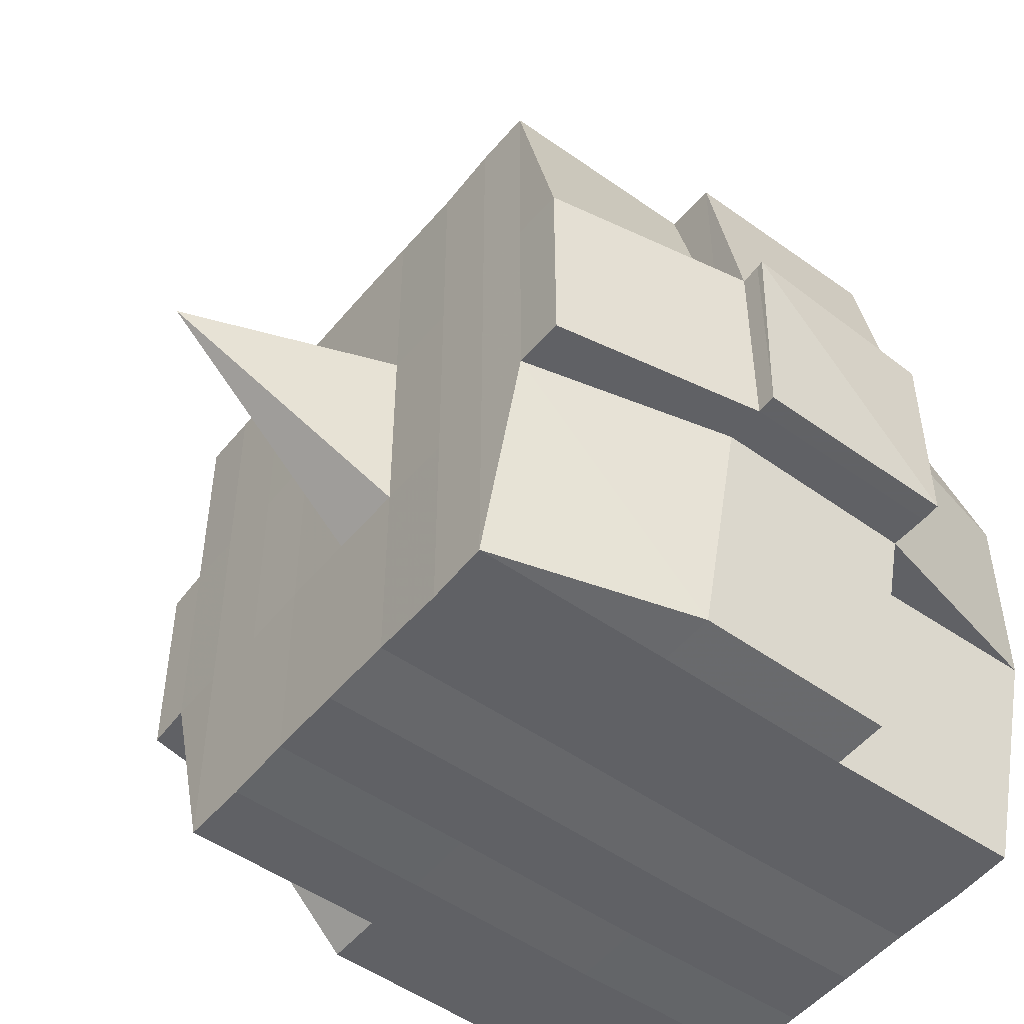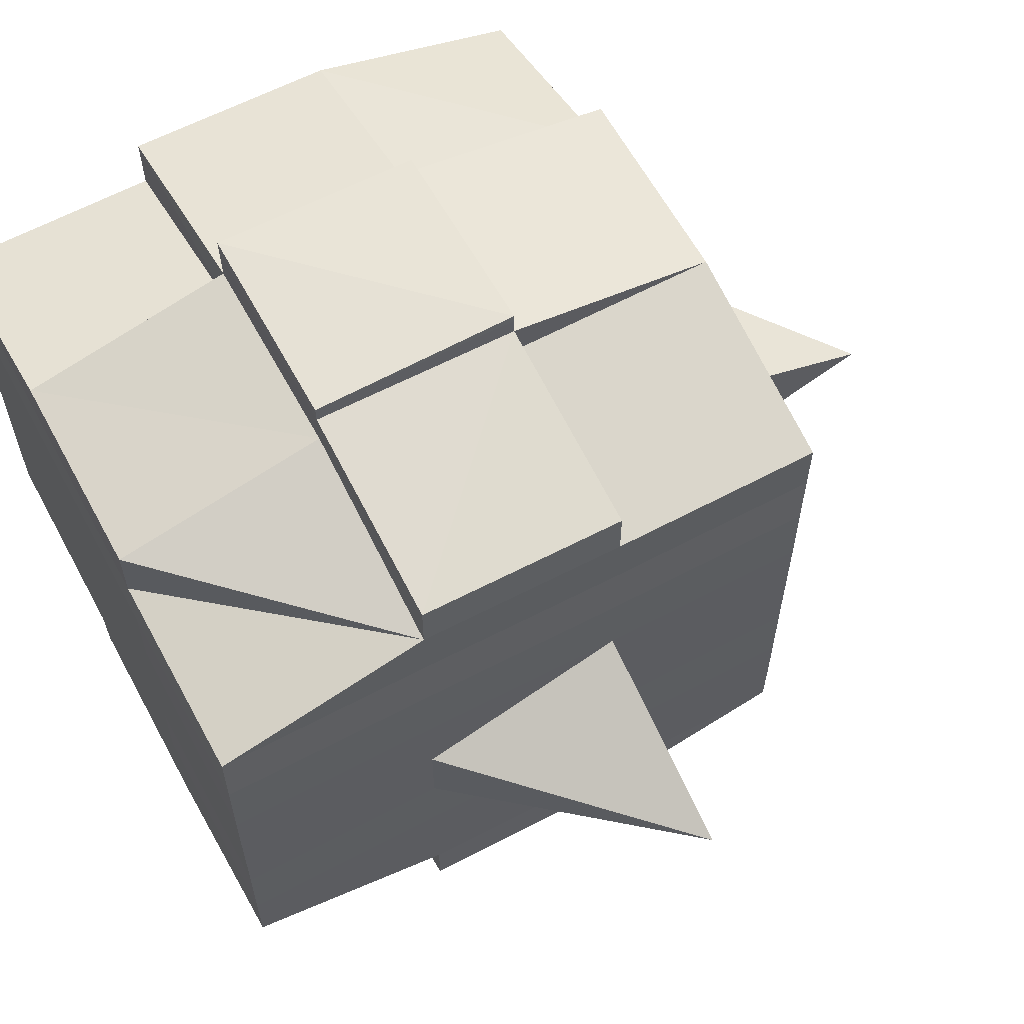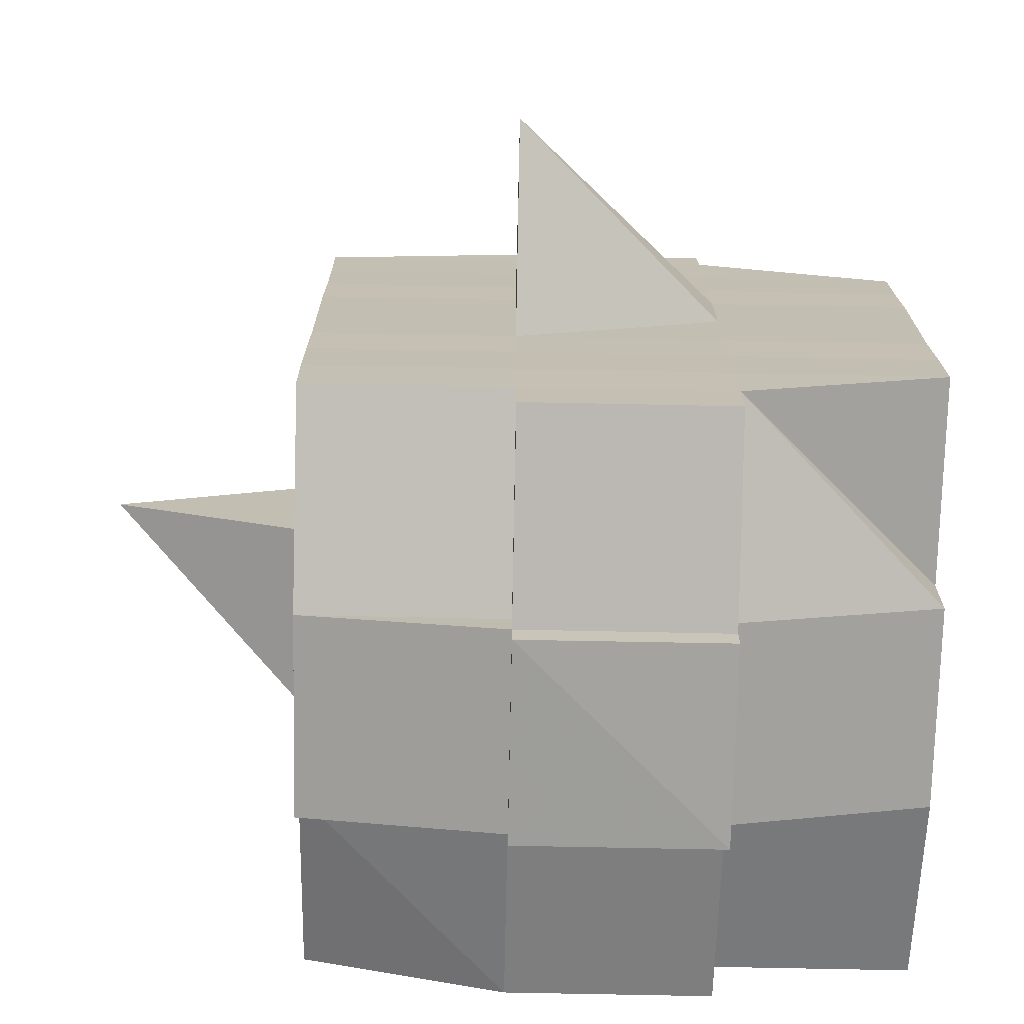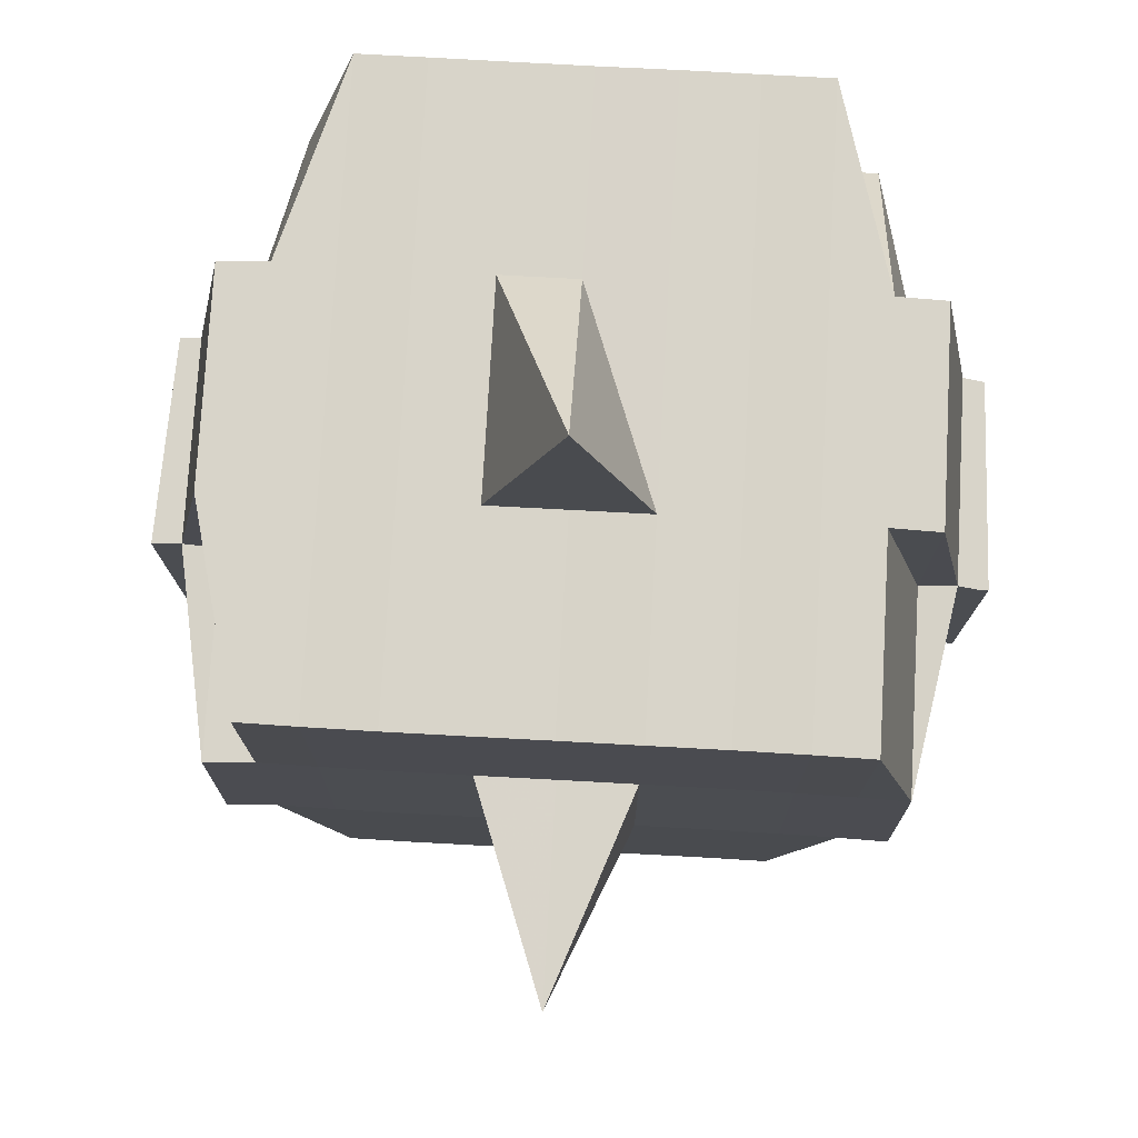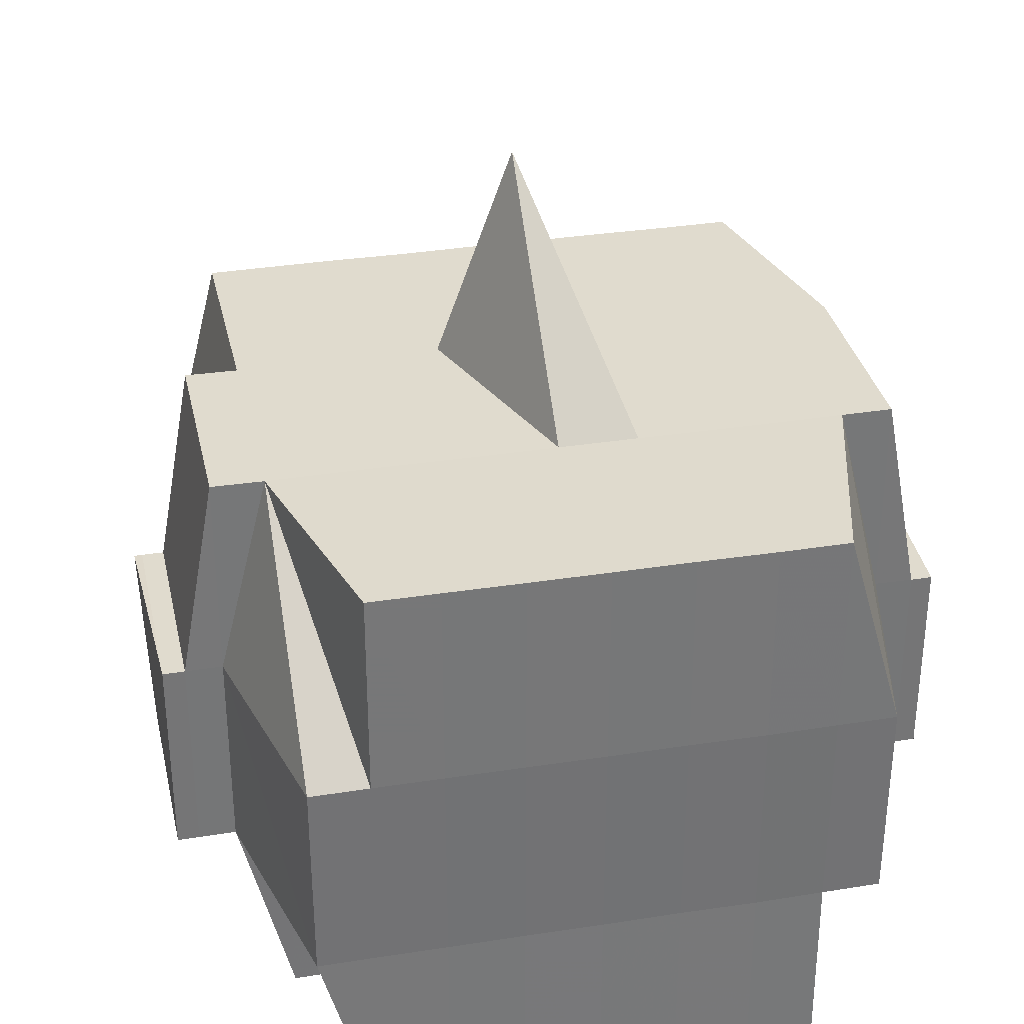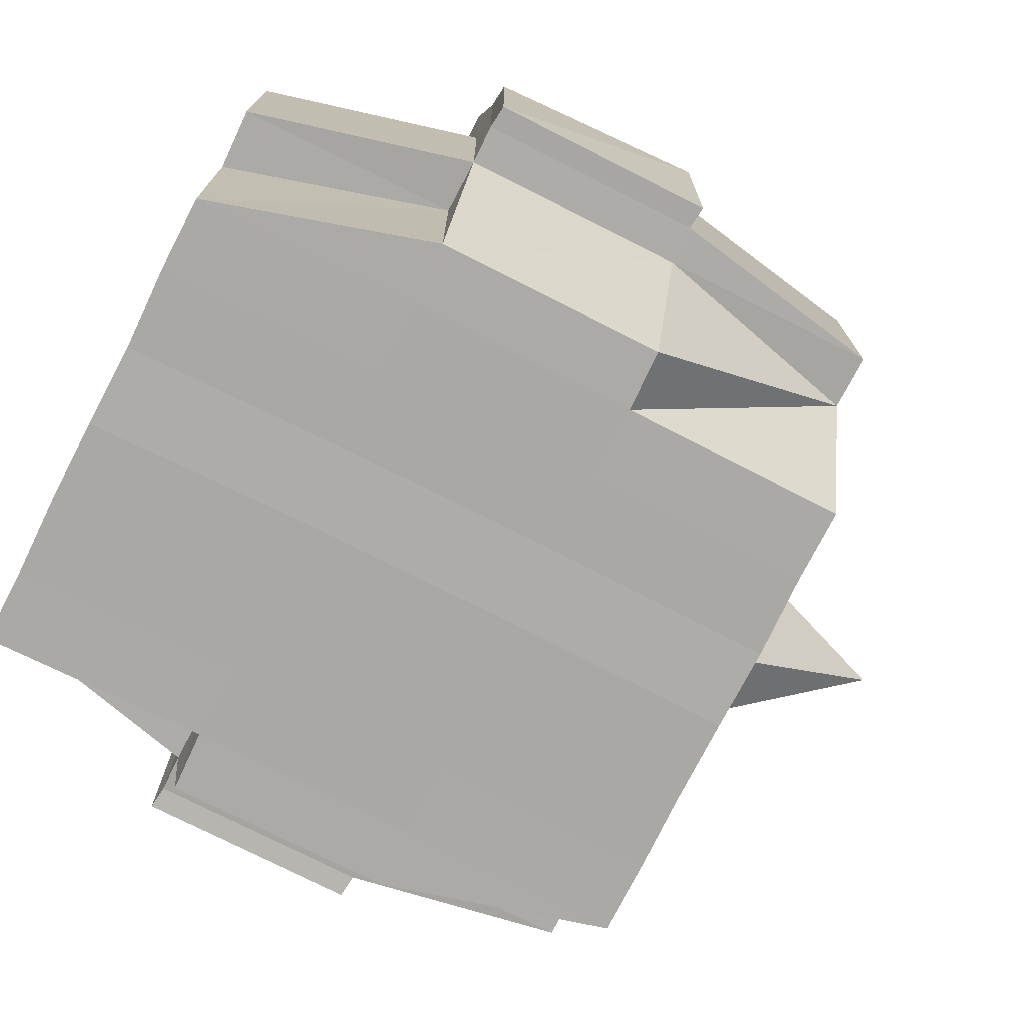
<metadata>
{"format":"obj","ext":"obj","renderer":"f3d","projection":"perspective","resolution":1024,"background":"white","views":[{"elev":-50.3,"azim":-37.8,"up":"+Y"},{"elev":62.0,"azim":151.6,"up":"+Z"},{"elev":-72.6,"azim":-91.1,"up":"+Z"},{"elev":75.6,"azim":-86.7,"up":"+Y"},{"elev":33.5,"azim":77.9,"up":"+Y"},{"elev":-75.5,"azim":153.4,"up":"+Y"}]}
</metadata>
<code>
o 902
v 2166 1859 10.52
v 2166 1859 10.52
v 2166 1859 10.52
v 2166 1859 10.52
v 2166 1859 10.52
v 2166 1859 10.52
v 2166 1859 10.52
v 2166 1859 10.52
v 2166 1859 10.52
v 2166 1859 10.52
v 2166 1859 10.52
v 2166 1859 10.52
v 2166 1859 10.52
v 2166 1859 10.52
v 2166 1859 10.52
v 2166 1859 10.52
v 2166 1859 10.52
v 2166 1859 10.52
v 2166 1859 10.52
v 2166 1859 10.52
v 2166 1859 10.52
v 2166 1859 10.52
v 2166 1859 10.52
v 2166 1859 10.52
v 2166 1859 10.53
v 2166 1859 10.52
v 2166 1859 10.52
v 2166 1859 10.52
v 2166 1859 10.52
v 2166 1859 10.52
v 2166 1859 10.53
v 2166 1859 10.53
v 2166 1859 10.53
v 2166 1859 10.53
v 2166 1859 10.53
v 2166 1859 10.54
v 2166 1859 10.53
v 2166 1859 10.53
v 2166 1859 10.53
v 2166 1859 10.53
v 2166 1859 10.54
v 2166 1859 10.53
v 2166 1859 10.53
v 2166 1859 10.53
v 2166 1859 10.54
v 2166 1859 10.54
v 2166 1859 10.53
v 2166 1859 10.53
v 2166 1859 10.53
v 2166 1859 10.52
v 2166 1859 10.53
v 2166 1859 10.53
v 2166 1859 10.53
v 2166 1859 10.53
v 2166 1859 10.54
v 2166 1859 10.53
v 2166 1859 10.53
v 2166 1859 10.53
v 2166 1859 10.53
v 2166 1859 10.54
v 2166 1859 10.54
v 2166 1859 10.53
v 2166 1859 10.54
v 2166 1859 10.54
v 2166 1859 10.54
v 2166 1859 10.55
v 2166 1859 10.54
v 2166 1859 10.55
v 2166 1859 10.55
v 2166 1859 10.54
v 2166 1859 10.54
v 2166 1859 10.55
v 2166 1859 10.54
v 2166 1859 10.55
v 2166 1859 10.55
v 2166 1859 10.54
v 2166 1859 10.55
v 2166 1859 10.55
v 2166 1859 10.55
v 2166 1859 10.55
v 2166 1859 10.55
v 2166 1859 10.55
v 2166 1859 10.55
v 2166 1859 10.55
v 2166 1859 10.55
v 2166 1859 10.55
v 2166 1859 10.55
v 2166 1859 10.55
v 2166 1859 10.55
v 2166 1859 10.55
v 2166 1859 10.55
v 2166 1859 10.55
v 2166 1859 10.55
v 2166 1859 10.55
v 2166 1859 10.55
v 2166 1859 10.55
v 2166 1859 10.55
v 2166 1859 10.55
v 2166 1859 10.55
v 2166 1859 10.55
v 2166 1859 10.55
v 2166 1859 10.55
v 2166 1859 10.55
v 2166 1859 10.55
v 2166 1859 10.55
v 2166 1859 10.55
v 2166 1859 10.55
v 2166 1859 10.55
v 2166 1859 10.55
v 2166 1859 10.55
v 2166 1859 10.55
v 2166 1859 10.55
v 2166 1859 10.55
v 2166 1859 10.55
v 2166 1859 10.55
v 2166 1859 10.55
v 2166 1859 10.55
v 2166 1859 10.55
v 2166 1859 10.55
v 2166 1859 10.55
v 2166 1859 10.55
v 2166 1859 10.55
v 2166 1859 10.55
v 2166 1859 10.55
v 2166 1859 10.55
v 2166 1859 10.54
v 2166 1859 10.55
v 2166 1859 10.55
v 2166 1859 10.54
v 2166 1859 10.54
v 2166 1859 10.54
v 2166 1859 10.54
v 2166 1859 10.55
v 2166 1859 10.54
v 2166 1859 10.54
v 2166 1859 10.53
v 2166 1859 10.54
v 2166 1859 10.54
v 2166 1859 10.54
v 2166 1859 10.53
v 2166 1859 10.53
v 2166 1859 10.53
v 2166 1859 10.53
v 2166 1859 10.53
v 2166 1859 10.53
v 2166 1859 10.53
v 2166 1859 10.53
v 2166 1859 10.53
v 2166 1859 10.53
v 2166 1859 10.53
v 2166 1859 10.52
v 2166 1859 10.53
v 2166 1859 10.52
v 2166 1859 10.52
v 2166 1859 10.52
v 2166 1859 10.52
v 2166 1859 10.52
v 2166 1859 10.52
v 2166 1859 10.52
v 2166 1859 10.52
v 2166 1859 10.52
v 2166 1859 10.52
v 2166 1859 10.52
v 2166 1859 10.53
v 2166 1859 10.52
v 2166 1859 10.53
v 2166 1859 10.52
v 2166 1859 10.52
v 2166 1859 10.52
v 2166 1859 10.52
v 2166 1859 10.52
v 2166 1859 10.52
v 2166 1859 10.52
v 2166 1859 10.52
v 2166 1859 10.52
v 2166 1859 10.52
v 2166 1859 10.52
v 2166 1859 10.52
v 2166 1859 10.52
v 2166 1859 10.52
v 2166 1859 10.52
v 2166 1859 10.52
v 2166 1859 10.52
v 2166 1859 10.52
v 2166 1859 10.52
v 2166 1859 10.52
v 2166 1859 10.52
v 2166 1859 10.52
v 2166 1859 10.52
v 2166 1859 10.52
v 2166 1859 10.52
v 2166 1859 10.52
v 2166 1859 10.52
v 2166 1859 10.52
v 2166 1859 10.52
v 2166 1859 10.52
v 2166 1859 10.52
v 2166 1859 10.52
v 2166 1859 10.52
v 2166 1859 10.52
v 2166 1859 10.52
v 2166 1859 10.52
v 2166 1859 10.52
v 2166 1859 10.52
v 2166 1859 10.52
v 2166 1859 10.52
v 2166 1859 10.52
v 2166 1859 10.53
v 2166 1859 10.53
v 2166 1859 10.53
v 2166 1859 10.53
v 2166 1859 10.52
v 2166 1859 10.53
v 2166 1859 10.53
v 2166 1859 10.53
v 2166 1859 10.53
v 2166 1859 10.53
v 2166 1859 10.53
v 2166 1859 10.53
v 2166 1859 10.54
v 2166 1859 10.53
v 2166 1859 10.53
v 2166 1859 10.53
v 2166 1859 10.54
v 2166 1859 10.54
v 2166 1859 10.54
v 2166 1859 10.54
v 2166 1859 10.53
v 2166 1859 10.54
v 2166 1859 10.55
v 2166 1859 10.54
v 2166 1859 10.54
v 2166 1859 10.54
v 2166 1859 10.55
v 2166 1859 10.55
v 2166 1859 10.55
v 2166 1859 10.55
v 2166 1859 10.54
v 2166 1859 10.55
v 2166 1859 10.55
v 2166 1859 10.55
v 2166 1859 10.55
v 2166 1859 10.55
v 2166 1859 10.55
v 2166 1859 10.55
v 2166 1859 10.55
v 2166 1859 10.55
v 2166 1859 10.55
v 2166 1859 10.55
v 2166 1859 10.55
v 2166 1859 10.55
v 2166 1859 10.55
v 2166 1859 10.55
v 2166 1859 10.55
v 2166 1859 10.54
v 2166 1859 10.55
v 2166 1859 10.55
v 2166 1859 10.55
v 2166 1859 10.55
v 2166 1859 10.55
v 2166 1859 10.55
v 2166 1859 10.55
v 2166 1859 10.55
v 2166 1859 10.55
v 2166 1859 10.55
v 2166 1859 10.55
v 2166 1859 10.55
v 2166 1859 10.55
v 2166 1859 10.55
v 2166 1859 10.55
v 2166 1859 10.54
v 2166 1859 10.54
v 2166 1859 10.54
v 2166 1859 10.54
v 2166 1859 10.53
v 2166 1859 10.53
v 2166 1859 10.53
v 2166 1859 10.54
v 2166 1859 10.54
v 2166 1859 10.55
v 2166 1859 10.54
v 2166 1859 10.54
v 2166 1859 10.53
v 2166 1859 10.53
v 2166 1859 10.53
v 2166 1859 10.53
v 2166 1859 10.53
v 2166 1859 10.53
v 2166 1859 10.53
v 2166 1859 10.53
v 2166 1859 10.53
v 2166 1859 10.53
v 2166 1859 10.52
v 2166 1859 10.53
v 2166 1859 10.53
v 2166 1859 10.52
v 2166 1859 10.52
v 2166 1859 10.52
v 2166 1859 10.52
v 2166 1859 10.52
v 2166 1859 10.52
v 2166 1859 10.52
v 2166 1859 10.52
v 2166 1859 10.52
v 2166 1859 10.52
v 2166 1859 10.52
v 2166 1859 10.52
v 2166 1859 10.52
v 2166 1859 10.52
v 2166 1859 10.52
v 2166 1859 10.52
v 2166 1859 10.52
v 2166 1859 10.52
v 2166 1859 10.52
v 2166 1859 10.52
v 2166 1859 10.52
v 2166 1859 10.52
v 2166 1859 10.52
v 2166 1859 10.52
v 2166 1859 10.53
v 2166 1859 10.53
v 2166 1859 10.53
v 2166 1859 10.53
v 2166 1859 10.54
v 2166 1859 10.53
v 2166 1859 10.53
v 2166 1859 10.53
v 2166 1859 10.53
v 2166 1859 10.54
v 2166 1859 10.55
v 2166 1859 10.55
v 2166 1859 10.55
v 2166 1859 10.55
v 2166 1859 10.55
v 2166 1859 10.55
v 2166 1859 10.55
v 2166 1859 10.55
v 2166 1859 10.55
v 2166 1859 10.55
v 2166 1859 10.55
f 1 2 3
f 4 5 3
f 6 7 1
f 8 9 5
f 10 11 9
f 12 13 8
f 13 14 15
f 16 12 17
f 10 18 19
f 18 20 11
f 21 18 22
f 23 24 18
f 24 25 26
f 27 26 18
f 18 26 28
f 26 29 28
f 29 30 28
f 26 31 29
f 25 32 31
f 33 31 26
f 32 34 35
f 34 36 37
f 38 35 31
f 39 40 38
f 40 41 42
f 42 43 44
f 45 46 43
f 31 35 47
f 31 47 29
f 29 47 30
f 35 48 47
f 47 49 50
f 48 51 49
f 47 48 52
f 53 54 48
f 54 55 56
f 56 57 51
f 58 56 48
f 48 56 59
f 60 61 57
f 56 60 62
f 63 60 56
f 36 64 63
f 63 65 60
f 64 66 65
f 67 65 63
f 66 68 69
f 65 70 60
f 60 70 71
f 65 69 70
f 72 69 65
f 70 73 61
f 69 74 70
f 74 75 73
f 70 74 76
f 74 77 75
f 69 78 74
f 79 78 69
f 78 80 74
f 79 81 82
f 83 84 77
f 85 86 81
f 87 86 88
f 89 88 90
f 91 92 84
f 93 94 92
f 95 96 91
f 97 98 94
f 96 98 99
f 100 99 101
f 102 95 103
f 104 97 105
f 106 104 107
f 108 106 80
f 105 109 110
f 111 112 109
f 113 111 114
f 115 113 116
f 116 105 117
f 116 110 118
f 119 116 120
f 80 116 121
f 121 116 122
f 80 121 123
f 121 122 124
f 123 121 124
f 124 118 125
f 124 125 126
f 127 128 123
f 123 124 129
f 129 126 130
f 129 124 131
f 132 123 129
f 133 123 132
f 134 127 132
f 132 129 135
f 135 130 136
f 135 129 137
f 138 132 135
f 76 132 138
f 139 134 138
f 138 135 140
f 140 136 141
f 140 135 142
f 143 138 140
f 71 138 143
f 144 139 143
f 143 140 145
f 145 141 146
f 145 140 147
f 148 143 145
f 62 143 148
f 149 144 148
f 148 145 150
f 150 146 151
f 150 145 152
f 153 151 154
f 155 154 156
f 157 158 156
f 159 160 158
f 161 162 155
f 163 150 162
f 164 150 163
f 164 148 150
f 59 148 164
f 165 164 163
f 52 164 165
f 166 149 164
f 167 166 165
f 165 168 169
f 170 169 171
f 170 165 172
f 30 165 170
f 28 30 170
f 28 170 173
f 173 171 174
f 173 170 175
f 176 174 177
f 176 173 178
f 179 173 180
f 181 182 173
f 178 183 184
f 185 186 176
f 187 185 188
f 189 190 183
f 189 191 190
f 192 193 189
f 7 192 194
f 175 189 194
f 194 195 2
f 196 197 195
f 198 199 197
f 200 198 189
f 201 200 189
f 201 202 200
f 200 203 198
f 202 203 200
f 204 202 205
f 203 206 191
f 207 208 202
f 202 209 203
f 152 209 202
f 208 210 209
f 209 211 203
f 203 211 212
f 211 213 206
f 209 214 211
f 147 214 209
f 210 215 214
f 214 216 211
f 216 217 213
f 211 216 218
f 214 219 216
f 142 219 214
f 215 220 219
f 219 221 216
f 221 222 217
f 216 221 223
f 219 224 221
f 137 224 219
f 220 225 224
f 224 226 221
f 226 227 222
f 221 226 228
f 224 229 226
f 225 230 229
f 131 229 224
f 229 231 226
f 231 232 227
f 226 231 233
f 229 234 231
f 235 234 229
f 234 236 231
f 236 237 232
f 231 236 238
f 235 239 240
f 241 242 239
f 243 242 244
f 245 244 246
f 247 248 236
f 248 249 250
f 251 250 236
f 236 250 252
f 250 253 252
f 252 253 254
f 252 254 255
f 250 256 253
f 117 256 250
f 249 257 256
f 257 258 259
f 114 259 256
f 258 260 261
f 256 261 262
f 256 262 263
f 259 101 264
f 265 264 266
f 265 266 267
f 268 103 265
f 269 102 265
f 270 267 271
f 270 265 72
f 253 265 270
f 254 253 270
f 254 270 272
f 272 270 67
f 272 271 273
f 255 254 272
f 255 272 274
f 274 272 45
f 274 273 275
f 276 275 277
f 278 255 274
f 238 255 278
f 279 280 255
f 281 279 278
f 278 282 283
f 284 283 285
f 233 278 284
f 284 278 286
f 287 281 284
f 228 284 288
f 289 287 288
f 288 284 290
f 290 277 291
f 288 290 292
f 292 290 33
f 292 291 293
f 294 288 292
f 223 288 294
f 295 289 294
f 294 292 296
f 296 292 27
f 296 293 297
f 298 297 299
f 300 299 301
f 302 303 301
f 304 305 303
f 306 307 300
f 308 296 307
f 309 296 308
f 198 309 308
f 309 294 296
f 218 294 309
f 310 309 311
f 312 295 309
f 313 314 315
f 314 316 317
f 313 318 319
f 320 321 322
f 323 324 321
f 325 326 327
f 328 329 326
f 330 331 332
f 333 334 335
f 336 337 338
f 338 339 340

</code>
